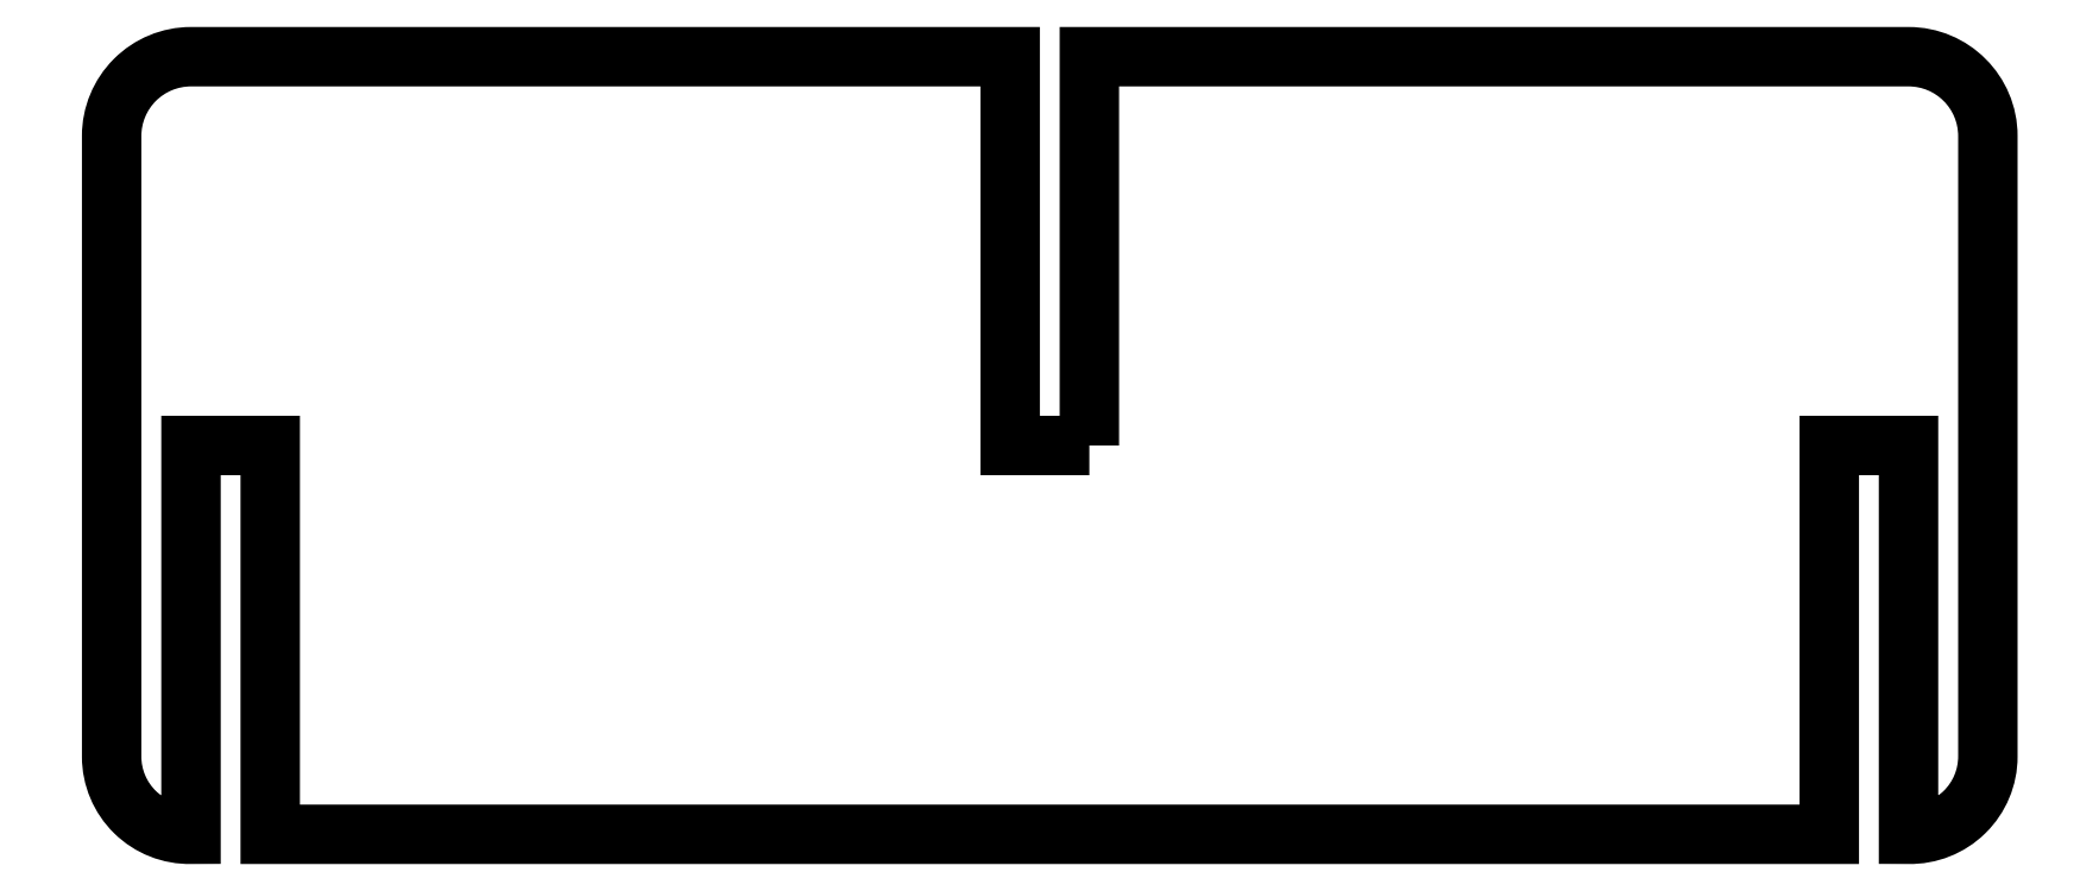
<metadata>
{"format":"dxf","ext":"dxf","renderer":"ezdxf+matplotlib","layout":"modelspace","background":"white","min_lineweight":24,"dpi":150}
</metadata>
<code>
0
SECTION
2
ENTITIES
0
LWPOLYLINE
8
0
90
18
70
1
43
0
10
1.527
20
-78.18
10
-1.527
20
-78.18
10
-1.528
20
-63.18
10
-33.12
20
-63.18
42
0.4142
10
-36.18
20
-66.24
10
-36.18
20
-90.18
42
0.4201
10
-33.12
20
-93.18
10
-33.12
20
-78.18
10
-30.06
20
-78.18
10
-30.06
20
-93.18
10
30.06
20
-93.18
10
30.06
20
-78.18
10
33.12
20
-78.18
10
33.12
20
-93.18
42
0.4201
10
36.18
20
-90.18
10
36.18
20
-66.24
42
0.4142
10
33.12
20
-63.18
10
1.528
20
-63.18
0
ENDSEC
0
EOF

</code>
